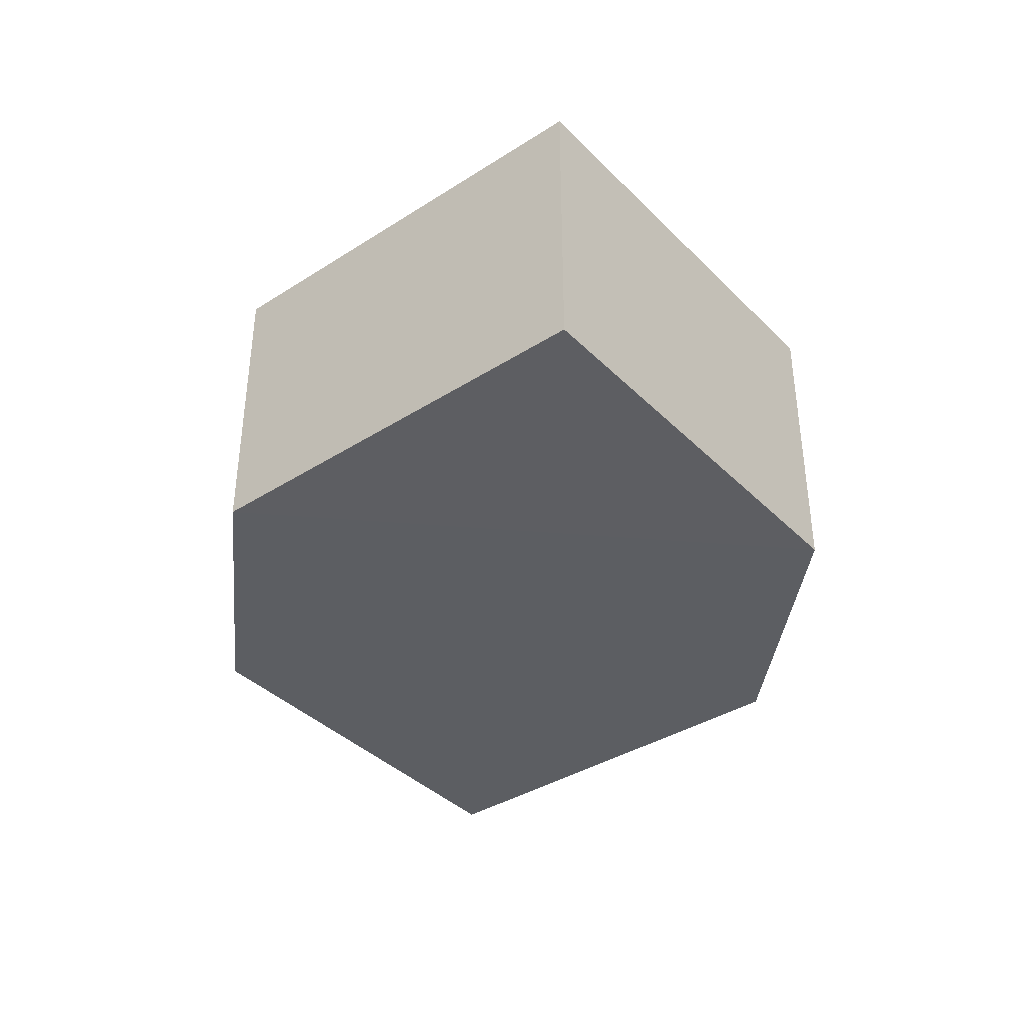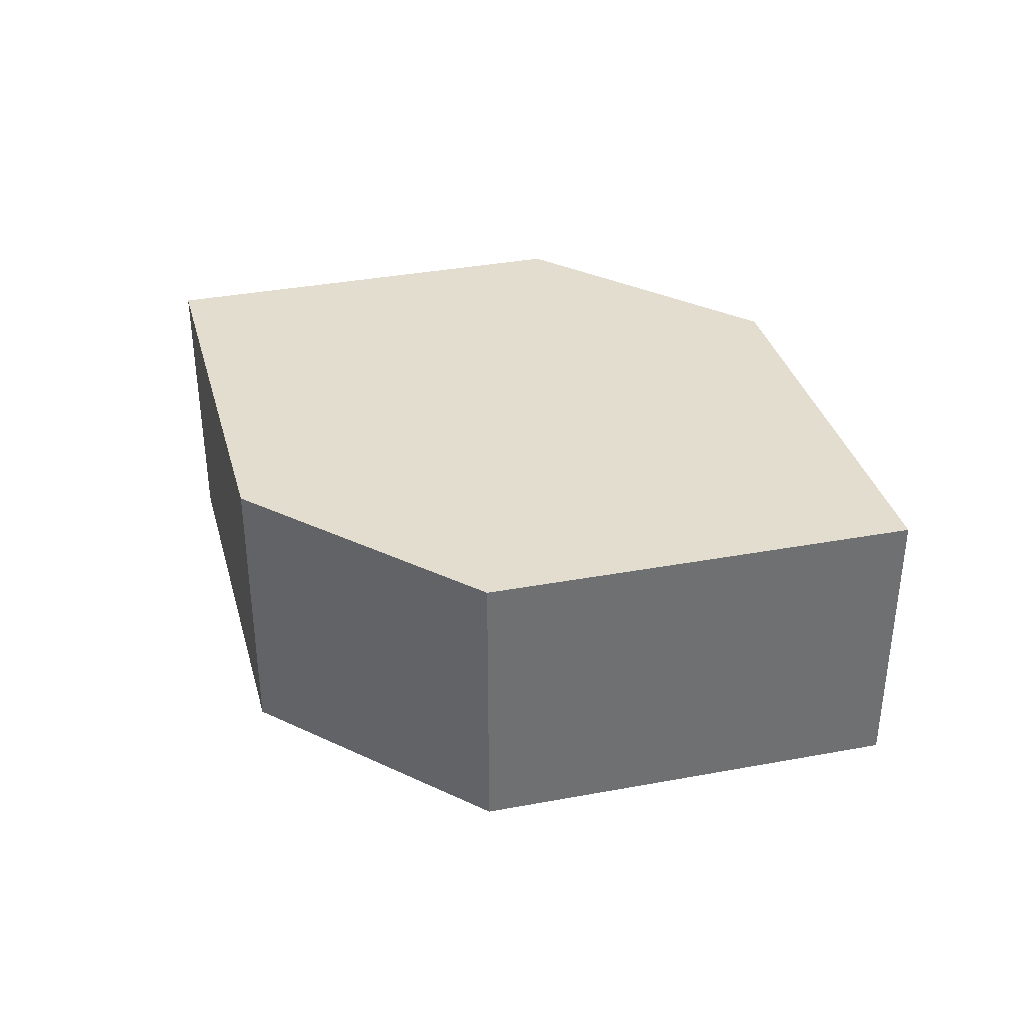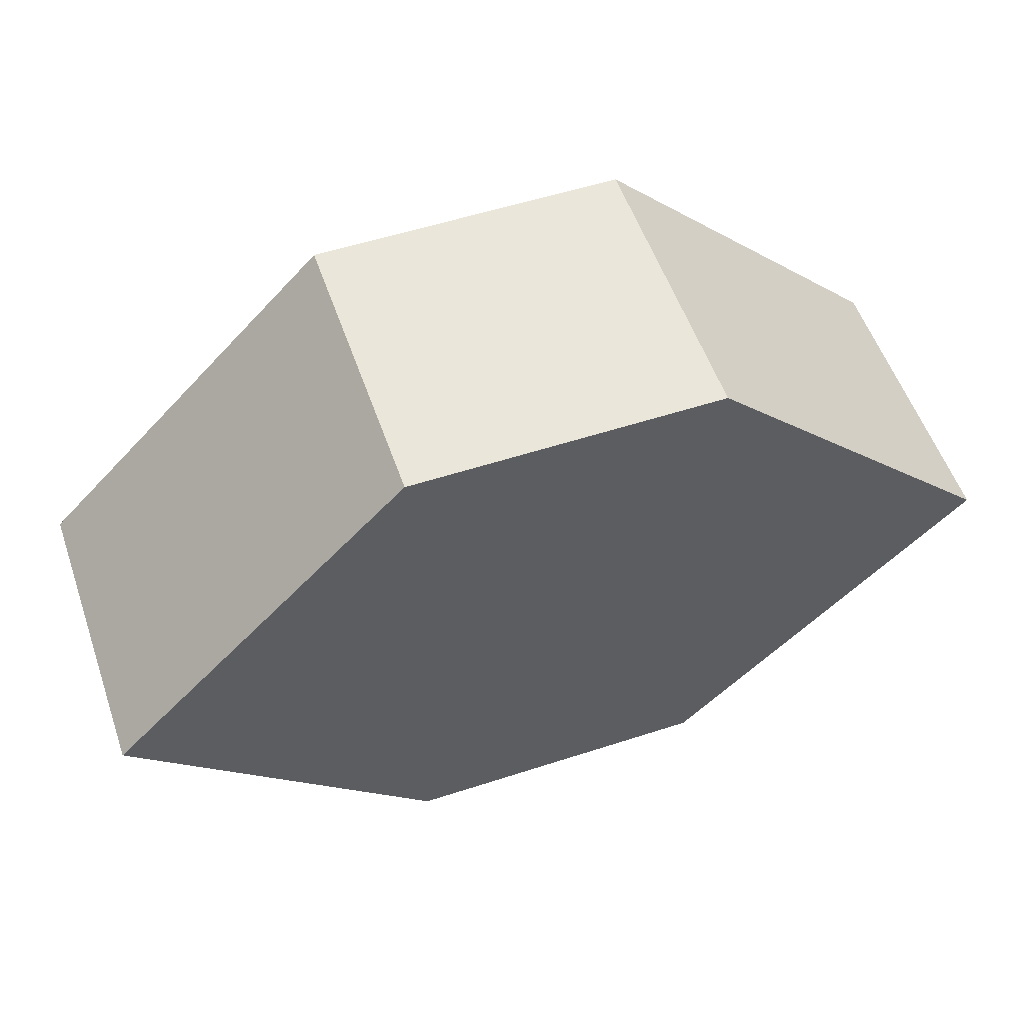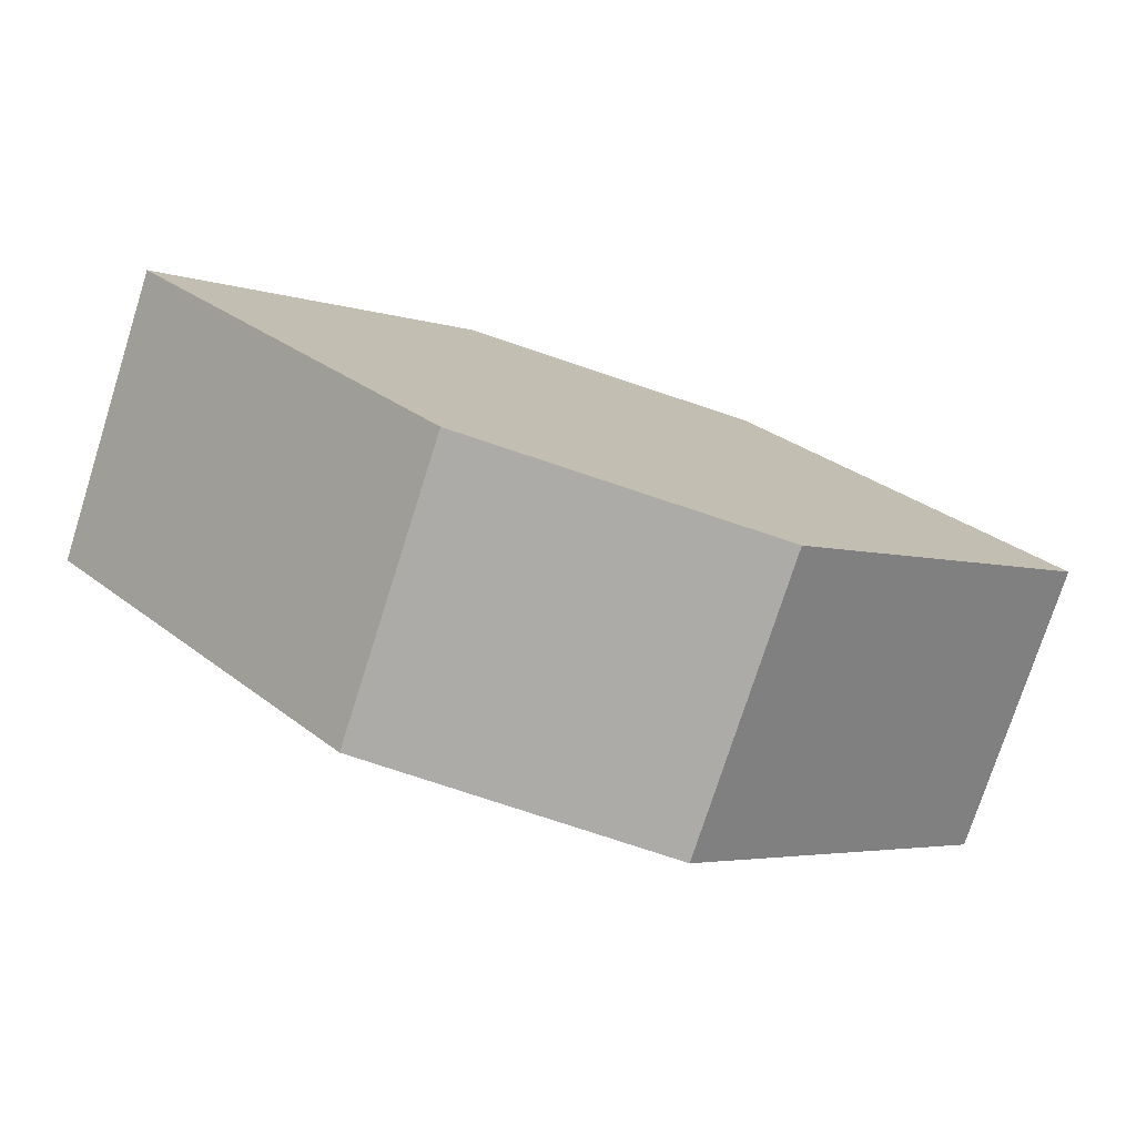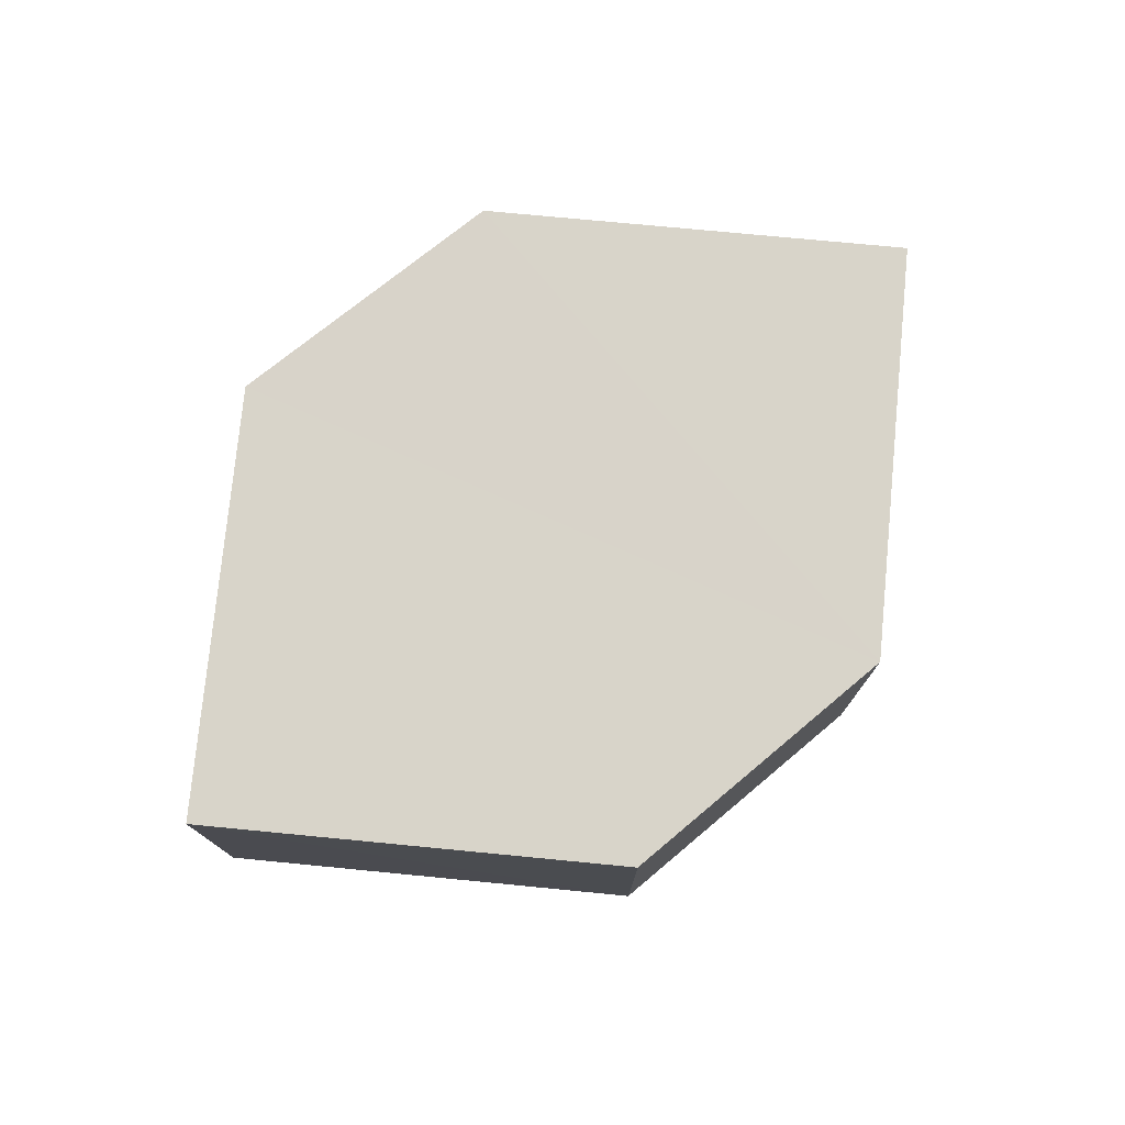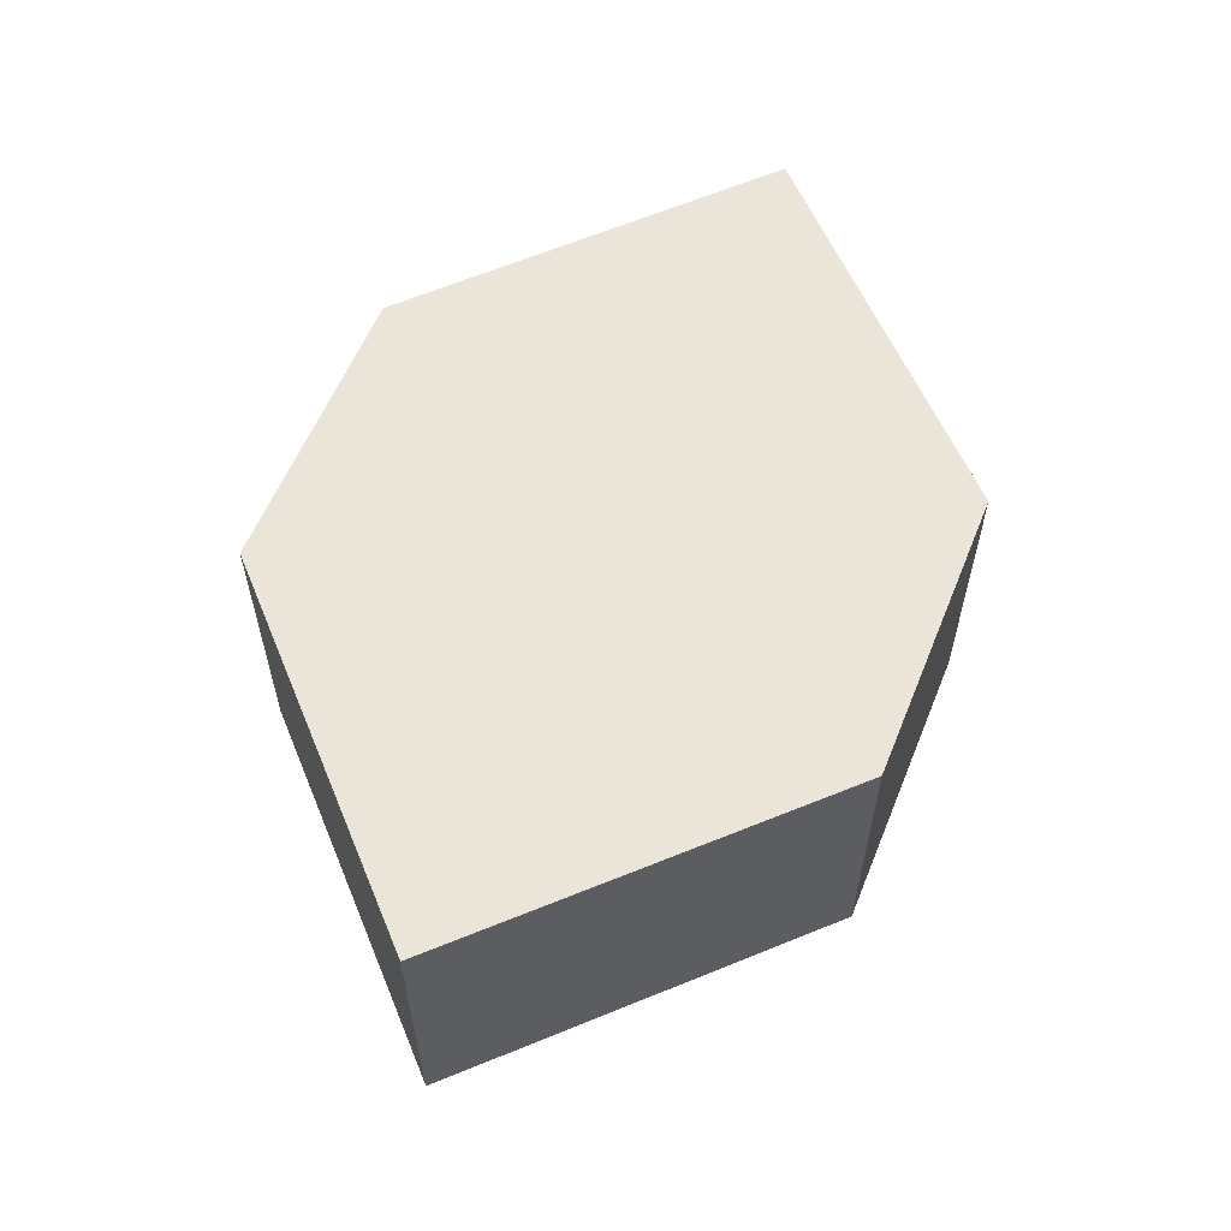
<metadata>
{"format":"obj","ext":"obj","renderer":"f3d","projection":"perspective","resolution":1024,"background":"white","views":[{"elev":-38.0,"azim":83.9,"up":"+Z"},{"elev":35.6,"azim":-149.0,"up":"+Z"},{"elev":55.1,"azim":160.5,"up":"+Y"},{"elev":-76.5,"azim":161.5,"up":"+Y"},{"elev":75.7,"azim":-39.4,"up":"+Z"},{"elev":58.5,"azim":-68.0,"up":"+Z"}]}
</metadata>
<code>
o 10952
v 2219 1861 12.12
v 2219 1861 12.11
v 2219 1861 12.11
v 2219 1861 12.11
v 2219 1861 12.11
v 2219 1861 12.11
v 2219 1861 12.12
v 2219 1861 12.12
v 2219 1861 12.12
v 2219 1861 12.12
v 2219 1861 12.12
v 2219 1861 12.11
v 2219 1861 12.11
v 2219 1861 12.12
v 2219 1861 12.11
v 2219 1861 12.11
v 2219 1861 12.11
v 2219 1861 12.12
v 2219 1861 12.11
v 2219 1861 12.12
v 2219 1861 12.11
v 2219 1861 12.11
v 2219 1861 12.12
v 2219 1861 12.12
v 2219 1861 12.11
v 2219 1861 12.11
v 2219 1861 12.12
v 2219 1861 12.12
v 2219 1861 12.12
v 2219 1861 12.12
v 2219 1861 12.11
v 2219 1861 12.12
f 1 2 3
f 4 3 2
f 5 1 6
f 7 4 8
f 8 9 10
f 11 12 10
f 13 9 14
f 6 15 16
f 17 18 16
f 17 13 19
f 20 15 21
f 22 20 19
f 11 20 23
f 24 13 23
f 19 2 25
f 26 27 25
f 23 28 29
f 30 31 29
f 4 28 32
f 1 32 28

</code>
